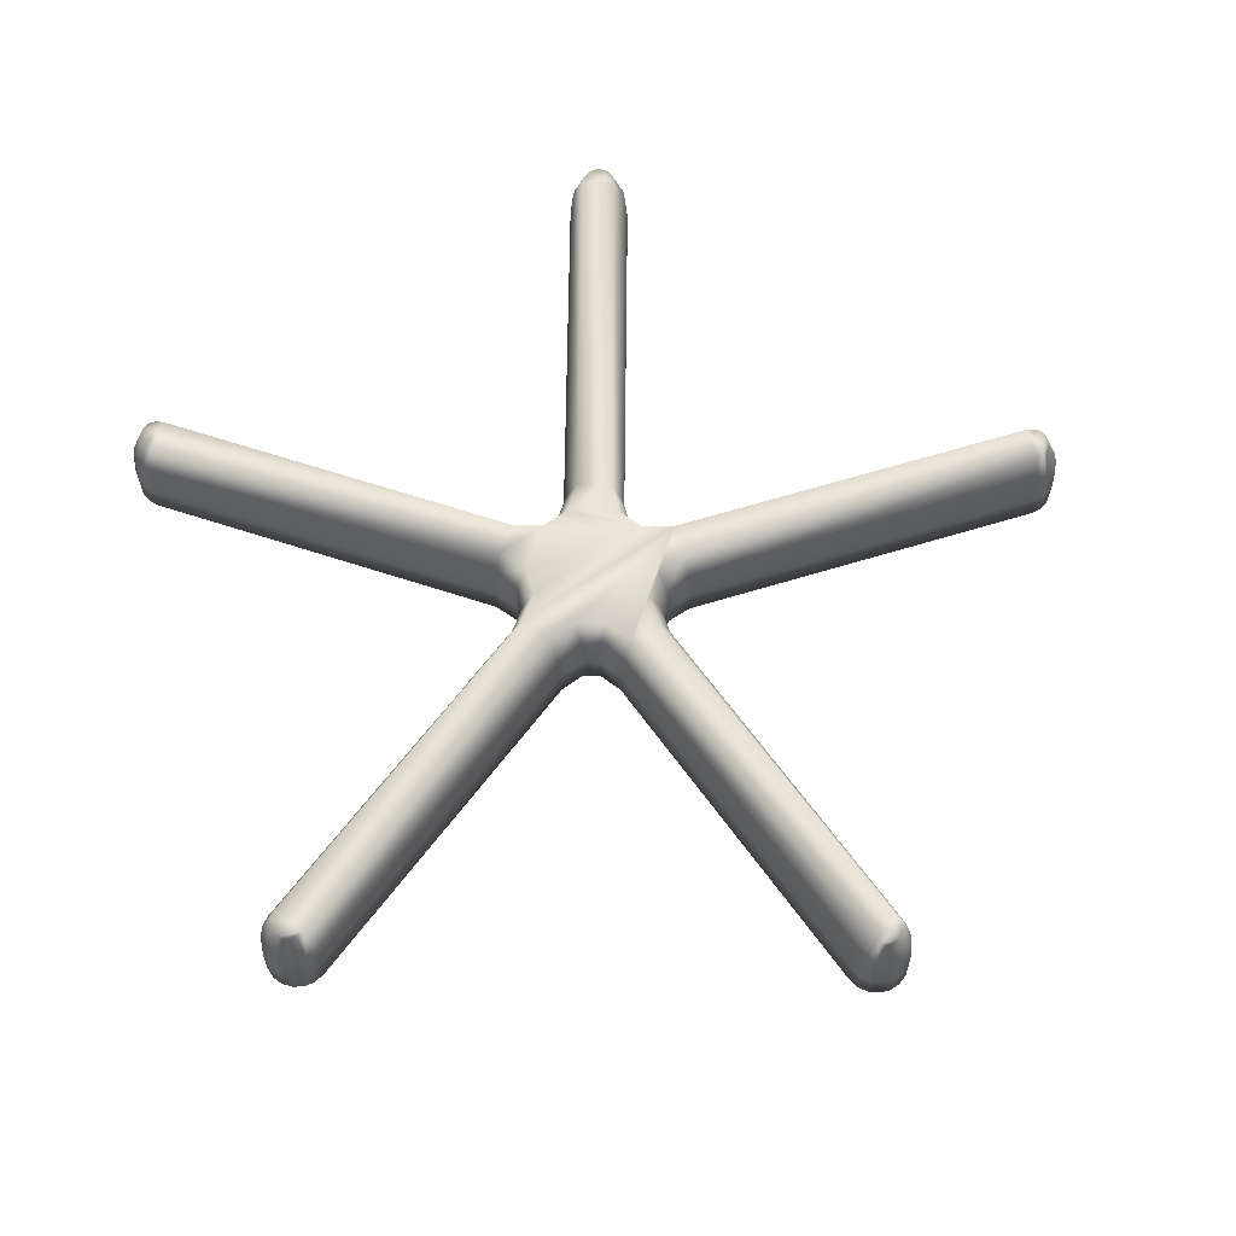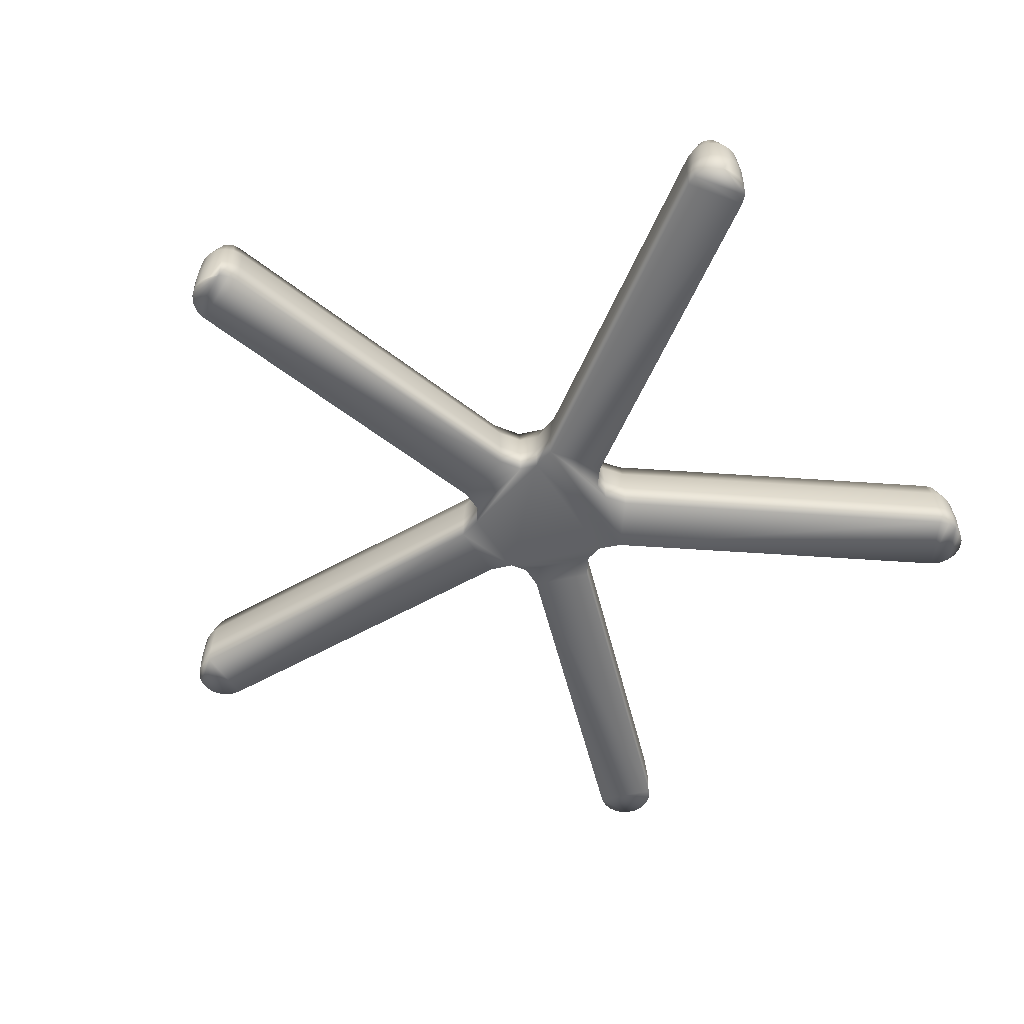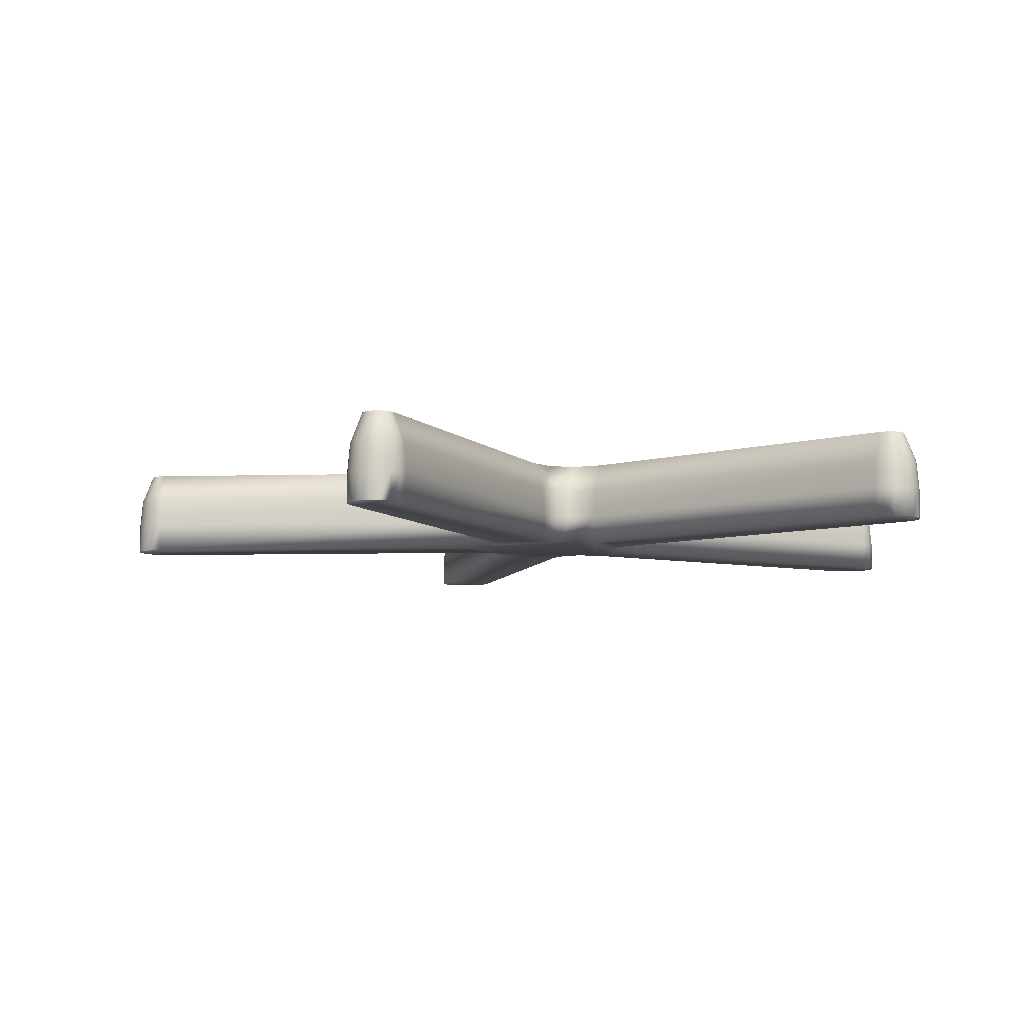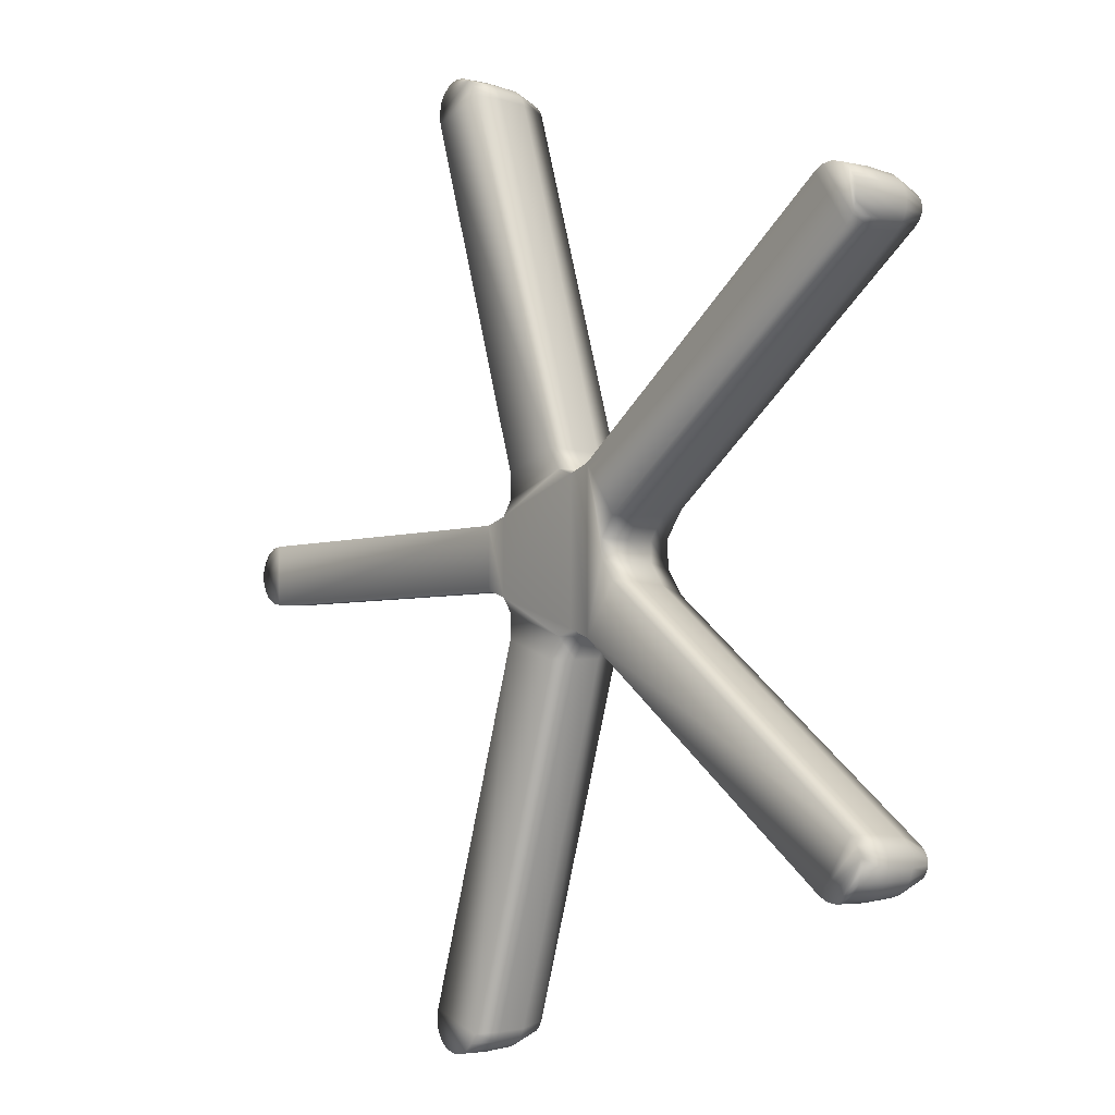
<metadata>
{"format":"obj","ext":"obj","renderer":"f3d","projection":"perspective","resolution":1024,"background":"white","views":[{"elev":62.6,"azim":-125.4,"up":"+Y"},{"elev":-52.9,"azim":31.7,"up":"+Y"},{"elev":-7.1,"azim":4.4,"up":"+Y"},{"elev":-3.7,"azim":51.8,"up":"+Z"}]}
</metadata>
<code>
v 0.2887 0.09636 0.04028
v 0.2933 0.09636 0.03295
v 0.3001 0.09636 0.02763
v 0.287 0.09636 0.04861
v 0.2881 0.09636 0.05717
v 0.3082 0.09636 0.025
v 0.3168 0.09636 0.0253
v 0.3249 0.09636 0.02854
v 0.3312 0.09636 0.03424
v 0.3353 0.09636 0.04186
v 0.38 0.09636 0.3398
v 0.4271 0.09636 0.3245
v 0.4385 0.09636 0.341
v 0.3804 0.09636 0.3599
v 0.3714 0.09636 0.3722
v 0.4531 0.09636 0.3457
v 0.3249 0.09636 0.7771
v 0.3169 0.09636 0.7803
v 0.3082 0.09636 0.7806
v 0.3001 0.09636 0.778
v 0.2933 0.09636 0.7727
v 0.2887 0.09636 0.7653
v 0.287 0.09636 0.757
v 0.2882 0.09636 0.7484
v 0.3312 0.09636 0.7714
v 0.3353 0.09636 0.7637
v 0.4271 0.09636 0.4811
v 0.38 0.09636 0.4658
v 0.4385 0.09636 0.4646
v 0.3804 0.09636 0.4457
v 0.3714 0.09636 0.4334
v 0.4531 0.09636 0.4599
v 0.03914 0.09636 0.4218
v 0.03357 0.09636 0.4152
v 0.03063 0.09636 0.4071
v 0.04651 0.09636 0.4261
v 0.05503 0.09636 0.4276
v 0.03063 0.09636 0.3986
v 0.03357 0.09636 0.3904
v 0.03914 0.09636 0.3838
v 0.04651 0.09636 0.3796
v 0.05502 0.09636 0.378
v 0.3522 0.09636 0.4276
v 0.3522 0.09636 0.378
v 0.472 0.09636 0.3391
v 0.472 0.09636 0.4665
v 0.7287 0.09635 0.1597
v 0.7371 0.09635 0.1618
v 0.7442 0.09635 0.1667
v 0.7493 0.09635 0.1736
v 0.7516 0.09635 0.1819
v 0.751 0.09635 0.1905
v 0.7202 0.09635 0.1606
v 0.7125 0.09635 0.1644
v 0.7476 0.09635 0.1983
v 0.7416 0.09635 0.2045
v 0.5012 0.09636 0.3792
v 0.489 0.09636 0.3952
v 0.489 0.09636 0.4104
v 0.5012 0.09636 0.4264
v 0.7416 0.09636 0.6011
v 0.7125 0.09636 0.6412
v 0.7202 0.09636 0.645
v 0.7476 0.09636 0.6073
v 0.7287 0.09636 0.6459
v 0.7371 0.09636 0.6438
v 0.7443 0.09636 0.6389
v 0.751 0.09636 0.6151
v 0.7517 0.09636 0.6237
v 0.7493 0.09636 0.632
v 0.3804 0.1206 0.3599
v 0.38 0.1206 0.3398
v 0.3714 0.1206 0.3722
v 0.3522 0.1206 0.378
v 0.05502 0.1206 0.378
v 0.04651 0.1206 0.3796
v 0.03914 0.1206 0.3838
v 0.03357 0.1206 0.3904
v 0.03063 0.1206 0.3986
v 0.03063 0.1206 0.4071
v 0.03357 0.1206 0.4152
v 0.03914 0.1206 0.4218
v 0.04651 0.1206 0.4261
v 0.05503 0.1206 0.4276
v 0.3522 0.1206 0.4276
v 0.3714 0.1206 0.4334
v 0.3804 0.1206 0.4457
v 0.38 0.1206 0.4658
v 0.2882 0.1206 0.7484
v 0.287 0.1206 0.757
v 0.2887 0.1206 0.7653
v 0.2933 0.1206 0.7727
v 0.3001 0.1206 0.778
v 0.3082 0.1206 0.7806
v 0.3169 0.1206 0.7803
v 0.3249 0.1206 0.7771
v 0.3312 0.1206 0.7714
v 0.3353 0.1206 0.7637
v 0.4271 0.1206 0.4811
v 0.4385 0.1206 0.4646
v 0.4531 0.1206 0.4599
v 0.472 0.1206 0.4665
v 0.7125 0.1206 0.6412
v 0.7202 0.1206 0.645
v 0.7287 0.1206 0.6459
v 0.7371 0.1206 0.6438
v 0.7443 0.1206 0.6389
v 0.7493 0.1206 0.632
v 0.7517 0.1206 0.6237
v 0.751 0.1206 0.6151
v 0.7476 0.1206 0.6073
v 0.7416 0.1206 0.6011
v 0.5012 0.1206 0.4264
v 0.489 0.1206 0.4104
v 0.489 0.1206 0.3952
v 0.5012 0.1206 0.3792
v 0.7416 0.1206 0.2045
v 0.7476 0.1206 0.1983
v 0.751 0.1206 0.1905
v 0.7516 0.1206 0.1819
v 0.7493 0.1206 0.1736
v 0.7442 0.1206 0.1667
v 0.7371 0.1206 0.1618
v 0.7287 0.1206 0.1597
v 0.7202 0.1206 0.1606
v 0.7125 0.1206 0.1644
v 0.472 0.1206 0.3391
v 0.4531 0.1206 0.3457
v 0.4385 0.1206 0.341
v 0.4271 0.1206 0.3245
v 0.3353 0.1206 0.04186
v 0.3312 0.1206 0.03424
v 0.3249 0.1206 0.02854
v 0.3168 0.1206 0.0253
v 0.3082 0.1206 0.025
v 0.3001 0.1206 0.02763
v 0.2933 0.1206 0.03295
v 0.2887 0.1206 0.04028
v 0.287 0.1206 0.04861
v 0.2881 0.1206 0.05717
v 0.3826 0.1447 0.3605
v 0.3821 0.1447 0.3394
v 0.3727 0.1447 0.3741
v 0.3525 0.1447 0.3802
v 0.05521 0.1447 0.3802
v 0.04726 0.1447 0.3816
v 0.04053 0.1447 0.3855
v 0.03545 0.1447 0.3915
v 0.03276 0.1447 0.3989
v 0.03276 0.1447 0.4067
v 0.03545 0.1447 0.4141
v 0.04053 0.1447 0.4201
v 0.04726 0.1447 0.424
v 0.05521 0.1447 0.4254
v 0.3525 0.1447 0.4254
v 0.3727 0.1447 0.4315
v 0.3826 0.1447 0.4451
v 0.3821 0.1447 0.4662
v 0.2902 0.1447 0.7489
v 0.2891 0.1447 0.7569
v 0.2907 0.1447 0.7645
v 0.2949 0.1447 0.7712
v 0.3011 0.1447 0.7761
v 0.3085 0.1447 0.7785
v 0.3164 0.1447 0.7782
v 0.3237 0.1447 0.7752
v 0.3295 0.1447 0.77
v 0.3333 0.1447 0.7629
v 0.4252 0.1447 0.4802
v 0.4372 0.1447 0.4628
v 0.4531 0.1447 0.4577
v 0.473 0.1447 0.4646
v 0.7136 0.1447 0.6393
v 0.7208 0.1447 0.6429
v 0.7286 0.1447 0.6437
v 0.7362 0.1447 0.6418
v 0.7427 0.1447 0.6374
v 0.7473 0.1447 0.6311
v 0.7495 0.1447 0.6235
v 0.7489 0.1447 0.6156
v 0.7458 0.1447 0.6085
v 0.7402 0.1447 0.6027
v 0.4996 0.1447 0.428
v 0.4869 0.1447 0.4112
v 0.4869 0.1447 0.3944
v 0.4996 0.1447 0.3776
v 0.7402 0.1447 0.2029
v 0.7458 0.1447 0.1971
v 0.7489 0.1447 0.19
v 0.7495 0.1447 0.1821
v 0.7473 0.1447 0.1745
v 0.7427 0.1447 0.1682
v 0.7362 0.1447 0.1638
v 0.7286 0.1447 0.1619
v 0.7208 0.1447 0.1627
v 0.7136 0.1447 0.1663
v 0.473 0.1447 0.341
v 0.4531 0.1447 0.348
v 0.4372 0.1447 0.3428
v 0.4252 0.1447 0.3255
v 0.3333 0.1447 0.0427
v 0.3295 0.1447 0.03557
v 0.3237 0.1447 0.03038
v 0.3164 0.1447 0.02741
v 0.3085 0.1447 0.02715
v 0.3011 0.1447 0.02955
v 0.2949 0.1447 0.0344
v 0.2907 0.1447 0.04109
v 0.2891 0.1447 0.04869
v 0.2902 0.1447 0.05669
v 0.3919 0.1689 0.3635
v 0.3914 0.1689 0.3379
v 0.3784 0.1689 0.3821
v 0.3539 0.1689 0.3895
v 0.05602 0.1689 0.3895
v 0.05048 0.1689 0.3904
v 0.04659 0.1689 0.3927
v 0.04362 0.1689 0.3962
v 0.04204 0.1689 0.4006
v 0.04205 0.1689 0.4051
v 0.04362 0.1689 0.4094
v 0.04658 0.1689 0.4129
v 0.05049 0.1689 0.4152
v 0.05603 0.1689 0.4162
v 0.3539 0.1689 0.4162
v 0.3784 0.1689 0.4236
v 0.3919 0.1689 0.4421
v 0.3914 0.1689 0.4677
v 0.2993 0.1689 0.751
v 0.2985 0.1689 0.7566
v 0.2995 0.1689 0.761
v 0.3019 0.1689 0.7649
v 0.3056 0.1689 0.7677
v 0.3098 0.1689 0.7691
v 0.3144 0.1689 0.769
v 0.3187 0.1689 0.7672
v 0.3221 0.1689 0.7642
v 0.3247 0.1689 0.7593
v 0.4167 0.1689 0.476
v 0.4314 0.1689 0.455
v 0.4532 0.1689 0.4479
v 0.4774 0.1689 0.4563
v 0.7184 0.1689 0.6313
v 0.7234 0.1689 0.6338
v 0.7279 0.1689 0.6343
v 0.7324 0.1689 0.6332
v 0.7362 0.1689 0.6306
v 0.7388 0.1689 0.627
v 0.7401 0.1689 0.6225
v 0.7398 0.1689 0.6179
v 0.738 0.1689 0.6138
v 0.734 0.1689 0.6098
v 0.4931 0.1689 0.4347
v 0.4776 0.1689 0.4143
v 0.4776 0.1689 0.3913
v 0.4931 0.1689 0.3709
v 0.734 0.1689 0.1958
v 0.738 0.1689 0.1918
v 0.7398 0.1689 0.1877
v 0.7401 0.1689 0.1831
v 0.7388 0.1689 0.1787
v 0.7362 0.1689 0.175
v 0.7324 0.1689 0.1724
v 0.7279 0.1689 0.1713
v 0.7234 0.1689 0.1718
v 0.7184 0.1689 0.1742
v 0.4774 0.1689 0.3493
v 0.4532 0.1689 0.3578
v 0.4314 0.1689 0.3507
v 0.4167 0.1689 0.3296
v 0.3247 0.1689 0.04635
v 0.3221 0.1689 0.04138
v 0.3187 0.1689 0.03837
v 0.3144 0.1689 0.03664
v 0.3098 0.1689 0.03648
v 0.3055 0.1689 0.03787
v 0.3019 0.1689 0.04071
v 0.2995 0.1689 0.04462
v 0.2985 0.1689 0.04902
v 0.2993 0.1689 0.0546
f 232 230 231
f 233 230 232
f 234 230 233
f 235 230 234
f 236 230 235
f 237 230 236
f 238 230 237
f 229 230 238
f 228 229 238
f 239 228 238
f 227 228 239
f 226 227 239
f 214 226 239
f 225 226 214
f 224 225 214
f 215 224 214
f 216 224 215
f 217 224 216
f 223 224 217
f 222 223 217
f 221 222 217
f 220 221 217
f 219 220 217
f 218 219 217
f 213 214 239
f 211 213 239
f 212 211 239
f 270 212 239
f 280 212 270
f 271 280 270
f 272 280 271
f 273 280 272
f 274 280 273
f 275 280 274
f 276 280 275
f 279 280 276
f 278 279 276
f 277 278 276
f 240 270 239
f 269 270 240
f 268 269 240
f 255 268 240
f 267 268 255
f 256 267 255
f 266 267 256
f 257 266 256
f 265 266 257
f 264 265 257
f 263 264 257
f 262 263 257
f 261 262 257
f 258 261 257
f 259 261 258
f 260 261 259
f 254 255 240
f 241 254 240
f 242 254 241
f 253 254 242
f 252 253 242
f 243 252 242
f 251 252 243
f 250 251 243
f 249 250 243
f 248 249 243
f 247 248 243
f 244 247 243
f 245 247 244
f 246 247 245
f 212 280 210
f 142 212 210
f 280 279 209
f 210 280 209
f 279 278 208
f 209 279 208
f 278 277 207
f 208 278 207
f 277 276 206
f 207 277 206
f 276 275 205
f 206 276 205
f 275 274 204
f 205 275 204
f 274 273 203
f 204 274 203
f 273 272 202
f 203 273 202
f 272 271 201
f 202 272 201
f 271 270 200
f 201 271 200
f 270 269 199
f 200 270 199
f 269 268 198
f 199 269 198
f 268 267 197
f 198 268 197
f 267 266 196
f 197 267 196
f 266 265 195
f 196 266 195
f 265 264 194
f 195 265 194
f 264 263 193
f 194 264 193
f 263 262 192
f 193 263 192
f 262 261 191
f 192 262 191
f 261 260 190
f 191 261 190
f 260 259 189
f 190 260 189
f 259 258 188
f 189 259 188
f 258 257 187
f 188 258 187
f 257 256 186
f 187 257 186
f 256 255 185
f 186 256 185
f 255 254 184
f 185 255 184
f 254 253 183
f 184 254 183
f 253 252 182
f 183 253 182
f 252 251 181
f 182 252 181
f 251 250 180
f 181 251 180
f 250 249 179
f 180 250 179
f 249 248 178
f 179 249 178
f 248 247 177
f 178 248 177
f 247 246 176
f 177 247 176
f 246 245 175
f 176 246 175
f 245 244 174
f 175 245 174
f 244 243 173
f 174 244 173
f 243 242 172
f 173 243 172
f 242 241 171
f 172 242 171
f 241 240 170
f 171 241 170
f 240 239 169
f 170 240 169
f 239 238 168
f 169 239 168
f 238 237 167
f 168 238 167
f 237 236 166
f 167 237 166
f 236 235 165
f 166 236 165
f 235 234 164
f 165 235 164
f 234 233 163
f 164 234 163
f 233 232 162
f 163 233 162
f 232 231 161
f 162 232 161
f 231 230 160
f 161 231 160
f 230 229 159
f 160 230 159
f 229 228 158
f 159 229 158
f 228 227 157
f 158 228 157
f 227 226 156
f 157 227 156
f 226 225 155
f 156 226 155
f 225 224 154
f 155 225 154
f 224 223 153
f 154 224 153
f 223 222 152
f 153 223 152
f 222 221 151
f 152 222 151
f 221 220 150
f 151 221 150
f 220 219 149
f 150 220 149
f 219 218 148
f 149 219 148
f 218 217 147
f 148 218 147
f 217 216 146
f 147 217 146
f 216 215 145
f 146 216 145
f 215 214 144
f 145 215 144
f 214 213 143
f 144 214 143
f 213 211 141
f 143 213 141
f 211 212 142
f 141 211 142
f 142 210 140
f 72 142 140
f 210 209 139
f 140 210 139
f 209 208 138
f 139 209 138
f 208 207 137
f 138 208 137
f 207 206 136
f 137 207 136
f 206 205 135
f 136 206 135
f 205 204 134
f 135 205 134
f 204 203 133
f 134 204 133
f 203 202 132
f 133 203 132
f 202 201 131
f 132 202 131
f 201 200 130
f 131 201 130
f 200 199 129
f 130 200 129
f 199 198 128
f 129 199 128
f 198 197 127
f 128 198 127
f 197 196 126
f 127 197 126
f 196 195 125
f 126 196 125
f 195 194 124
f 125 195 124
f 194 193 123
f 124 194 123
f 193 192 122
f 123 193 122
f 192 191 121
f 122 192 121
f 191 190 120
f 121 191 120
f 190 189 119
f 120 190 119
f 189 188 118
f 119 189 118
f 188 187 117
f 118 188 117
f 187 186 116
f 117 187 116
f 186 185 115
f 116 186 115
f 185 184 114
f 115 185 114
f 184 183 113
f 114 184 113
f 183 182 112
f 113 183 112
f 182 181 111
f 112 182 111
f 181 180 110
f 111 181 110
f 180 179 109
f 110 180 109
f 179 178 108
f 109 179 108
f 178 177 107
f 108 178 107
f 177 176 106
f 107 177 106
f 176 175 105
f 106 176 105
f 175 174 104
f 105 175 104
f 174 173 103
f 104 174 103
f 173 172 102
f 103 173 102
f 172 171 101
f 102 172 101
f 171 170 100
f 101 171 100
f 170 169 99
f 100 170 99
f 169 168 98
f 99 169 98
f 168 167 97
f 98 168 97
f 167 166 96
f 97 167 96
f 166 165 95
f 96 166 95
f 165 164 94
f 95 165 94
f 164 163 93
f 94 164 93
f 163 162 92
f 93 163 92
f 162 161 91
f 92 162 91
f 161 160 90
f 91 161 90
f 160 159 89
f 90 160 89
f 159 158 88
f 89 159 88
f 158 157 87
f 88 158 87
f 157 156 86
f 87 157 86
f 156 155 85
f 86 156 85
f 155 154 84
f 85 155 84
f 154 153 83
f 84 154 83
f 153 152 82
f 83 153 82
f 152 151 81
f 82 152 81
f 151 150 80
f 81 151 80
f 150 149 79
f 80 150 79
f 149 148 78
f 79 149 78
f 148 147 77
f 78 148 77
f 147 146 76
f 77 147 76
f 146 145 75
f 76 146 75
f 145 144 74
f 75 145 74
f 144 143 73
f 74 144 73
f 143 141 71
f 73 143 71
f 141 142 72
f 71 141 72
f 72 140 5
f 11 72 5
f 140 139 4
f 5 140 4
f 139 138 1
f 4 139 1
f 138 137 2
f 1 138 2
f 137 136 3
f 2 137 3
f 136 135 6
f 3 136 6
f 135 134 7
f 6 135 7
f 134 133 8
f 7 134 8
f 133 132 9
f 8 133 9
f 132 131 10
f 9 132 10
f 131 130 10
f 10 130 12
f 130 129 13
f 12 130 13
f 129 128 16
f 13 129 16
f 128 127 45
f 16 128 45
f 127 126 54
f 45 127 54
f 126 125 53
f 54 126 53
f 125 124 47
f 53 125 47
f 124 123 48
f 47 124 48
f 123 122 49
f 48 123 49
f 122 121 50
f 49 122 50
f 121 120 51
f 50 121 51
f 120 119 52
f 51 120 52
f 119 118 55
f 52 119 55
f 118 117 56
f 55 118 56
f 117 116 56
f 56 116 57
f 116 115 58
f 57 116 58
f 115 114 59
f 58 115 59
f 114 113 60
f 59 114 60
f 113 112 60
f 60 112 61
f 112 111 64
f 61 112 64
f 111 110 68
f 64 111 68
f 110 109 69
f 68 110 69
f 109 108 70
f 69 109 70
f 108 107 67
f 70 108 67
f 107 106 66
f 67 107 66
f 106 105 65
f 66 106 65
f 105 104 63
f 65 105 63
f 104 103 62
f 63 104 62
f 103 102 46
f 62 103 46
f 102 101 32
f 46 102 32
f 101 100 29
f 32 101 29
f 100 99 27
f 29 100 27
f 99 98 26
f 27 99 26
f 98 97 25
f 26 98 25
f 97 96 17
f 25 97 17
f 96 95 18
f 17 96 18
f 95 94 19
f 18 95 19
f 94 93 20
f 19 94 20
f 93 92 21
f 20 93 21
f 92 91 22
f 21 92 22
f 91 90 23
f 22 91 23
f 90 89 24
f 23 90 24
f 89 88 24
f 24 88 28
f 88 87 30
f 28 88 30
f 87 86 31
f 30 87 31
f 86 85 43
f 31 86 43
f 85 84 37
f 43 85 37
f 84 83 36
f 37 84 36
f 83 82 33
f 36 83 33
f 82 81 34
f 33 82 34
f 81 80 35
f 34 81 35
f 80 79 38
f 35 80 38
f 79 78 39
f 38 79 39
f 78 77 40
f 39 78 40
f 77 76 41
f 40 77 41
f 76 75 42
f 41 76 42
f 75 74 42
f 42 74 44
f 74 73 15
f 44 74 15
f 73 71 14
f 15 73 14
f 71 72 11
f 14 71 11
f 69 70 67
f 68 69 67
f 64 68 67
f 66 64 67
f 65 64 66
f 63 64 65
f 61 64 63
f 62 61 63
f 46 61 62
f 60 61 46
f 59 60 46
f 58 59 46
f 45 58 46
f 57 58 45
f 56 57 45
f 54 56 45
f 55 56 54
f 52 55 54
f 53 52 54
f 47 52 53
f 51 52 47
f 50 51 47
f 49 50 47
f 48 49 47
f 32 45 46
f 16 45 32
f 15 16 32
f 31 15 32
f 43 15 31
f 44 15 43
f 42 44 43
f 37 42 43
f 41 42 37
f 40 41 37
f 39 40 37
f 38 39 37
f 35 38 37
f 36 35 37
f 33 35 36
f 34 35 33
f 29 31 32
f 30 31 29
f 28 30 29
f 27 28 29
f 24 28 27
f 26 24 27
f 25 24 26
f 17 24 25
f 23 24 17
f 22 23 17
f 21 22 17
f 20 21 17
f 19 20 17
f 18 19 17
f 13 16 15
f 14 13 15
f 11 13 14
f 12 13 11
f 10 12 11
f 5 10 11
f 9 10 5
f 8 9 5
f 7 8 5
f 6 7 5
f 3 6 5
f 4 3 5
f 1 3 4
f 2 3 1

</code>
